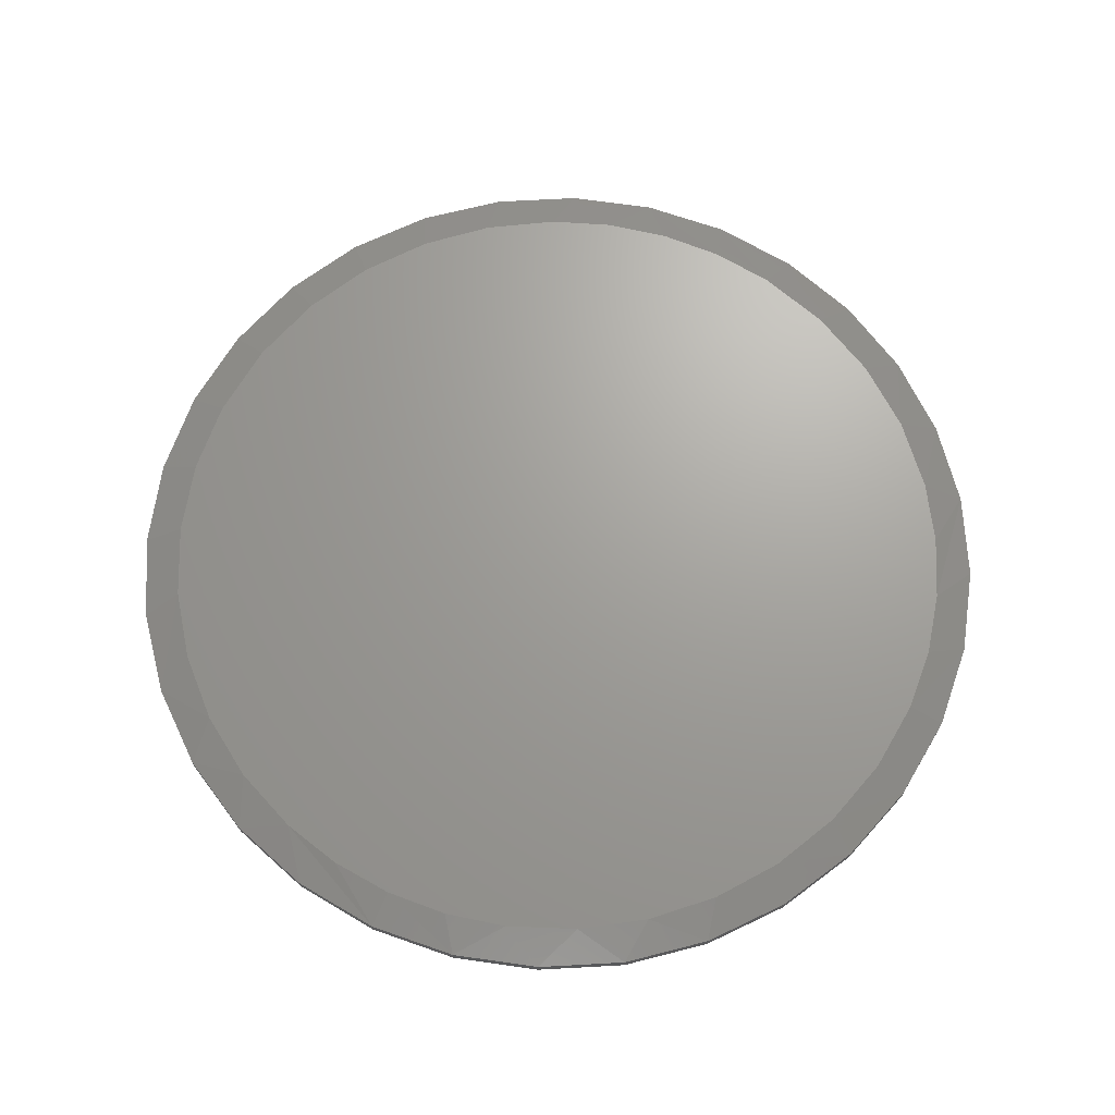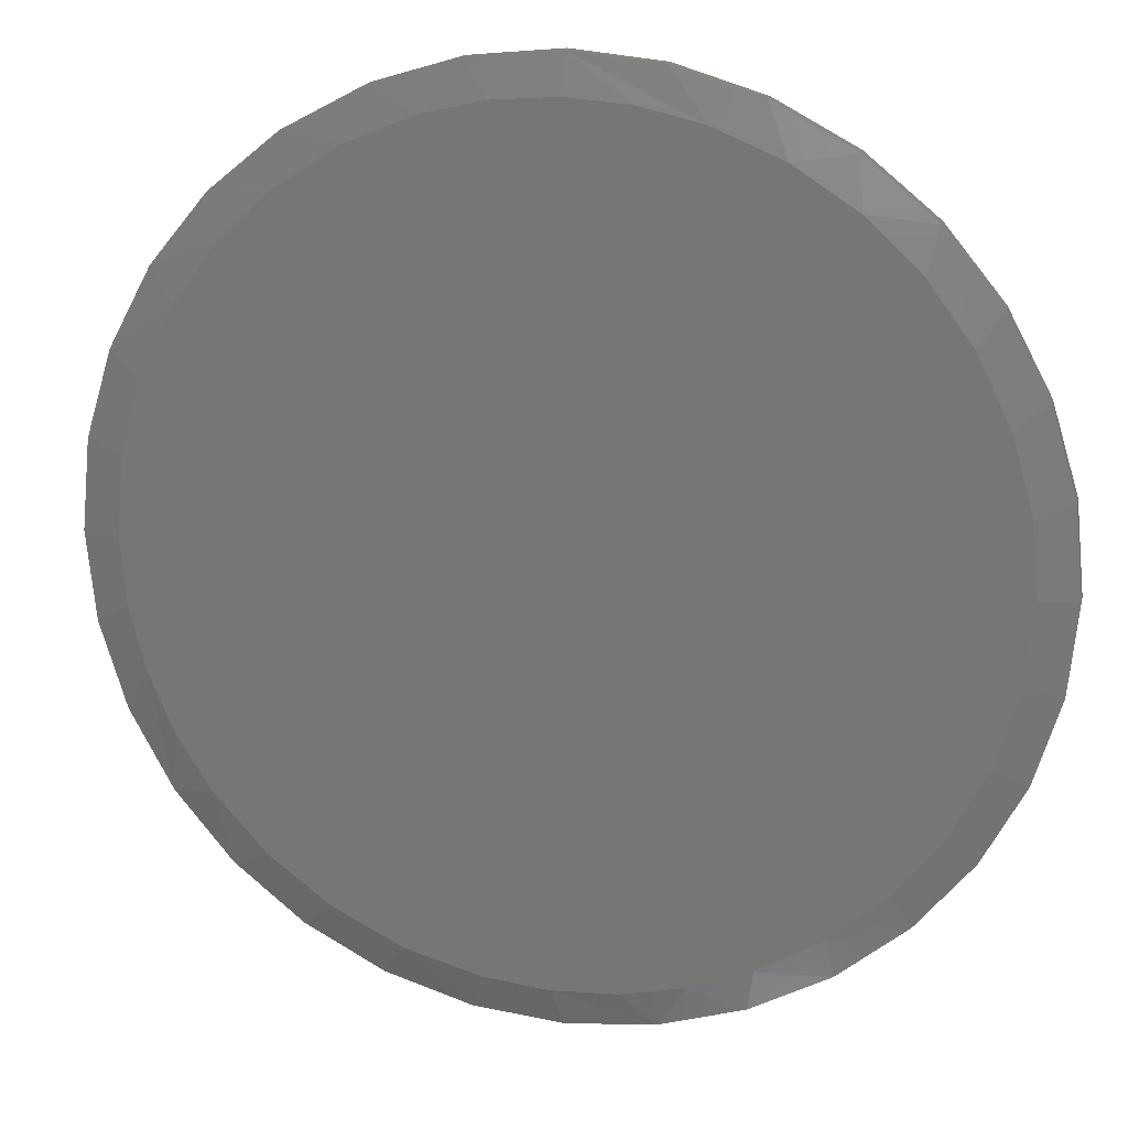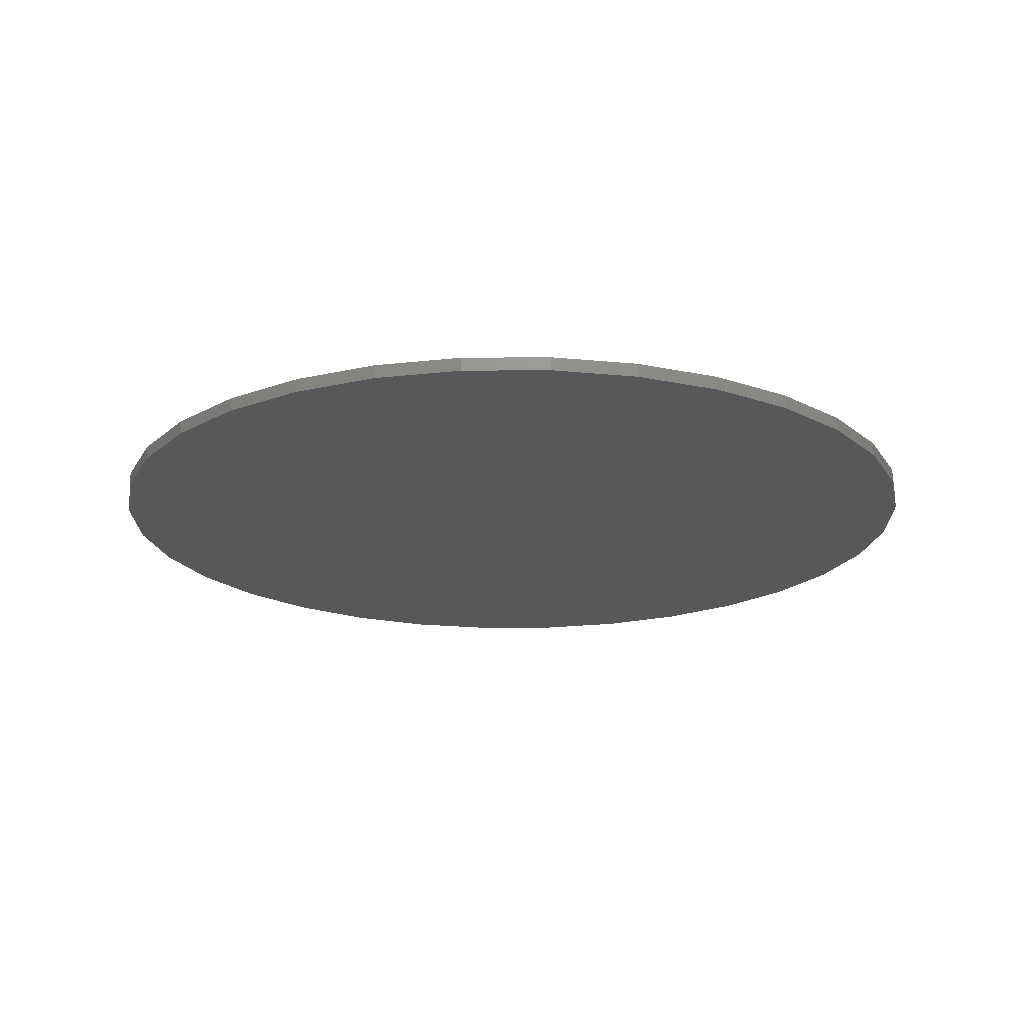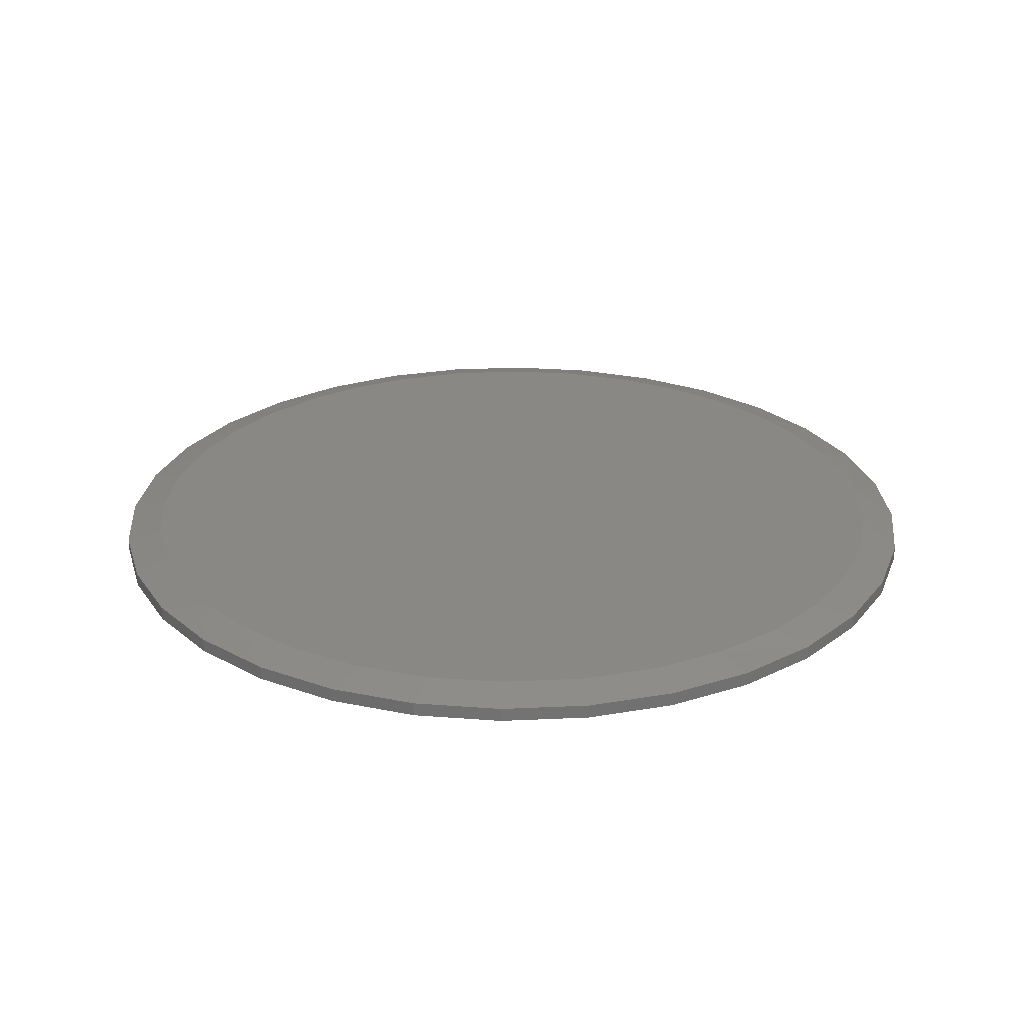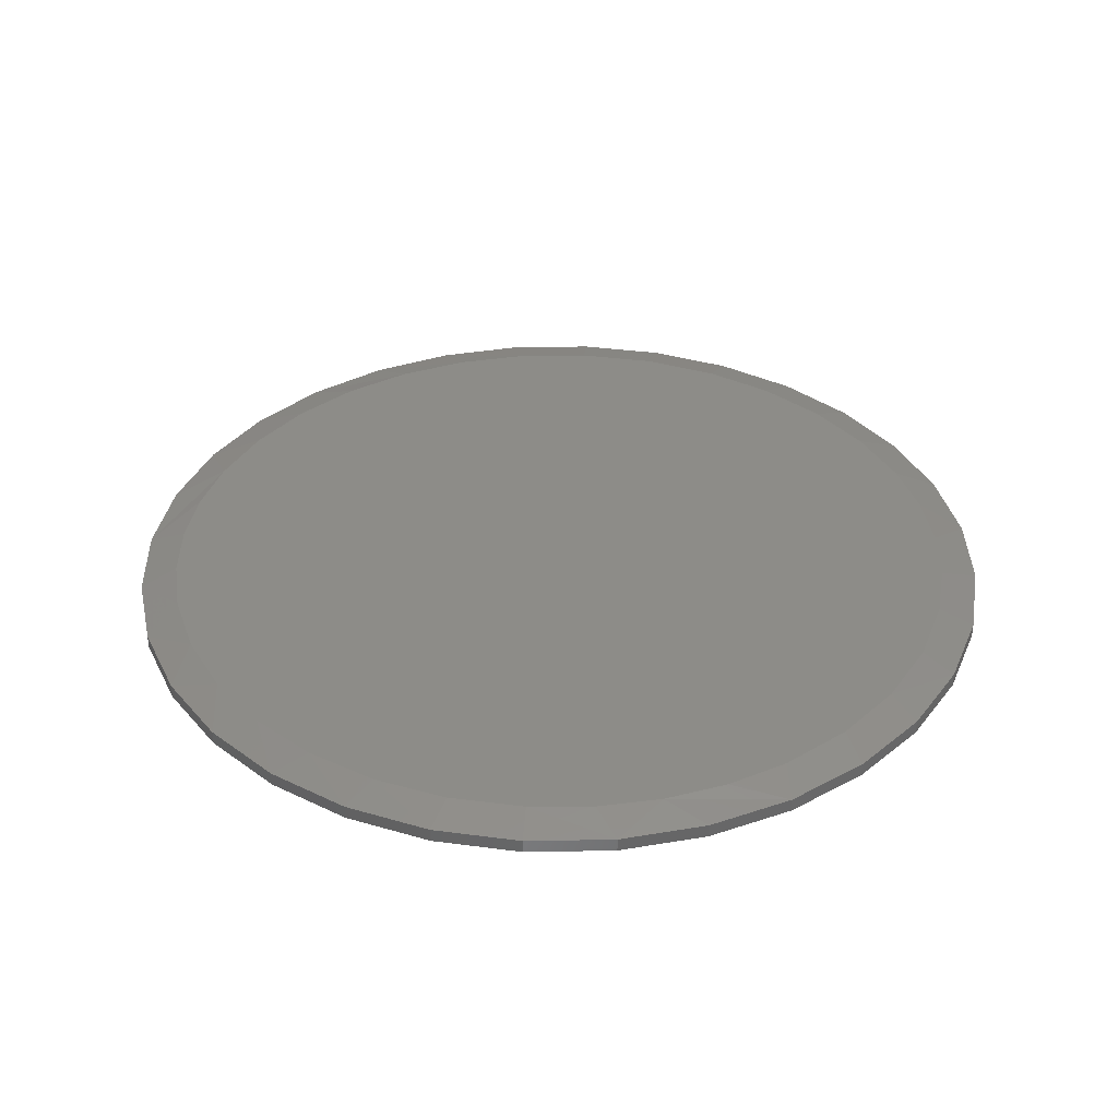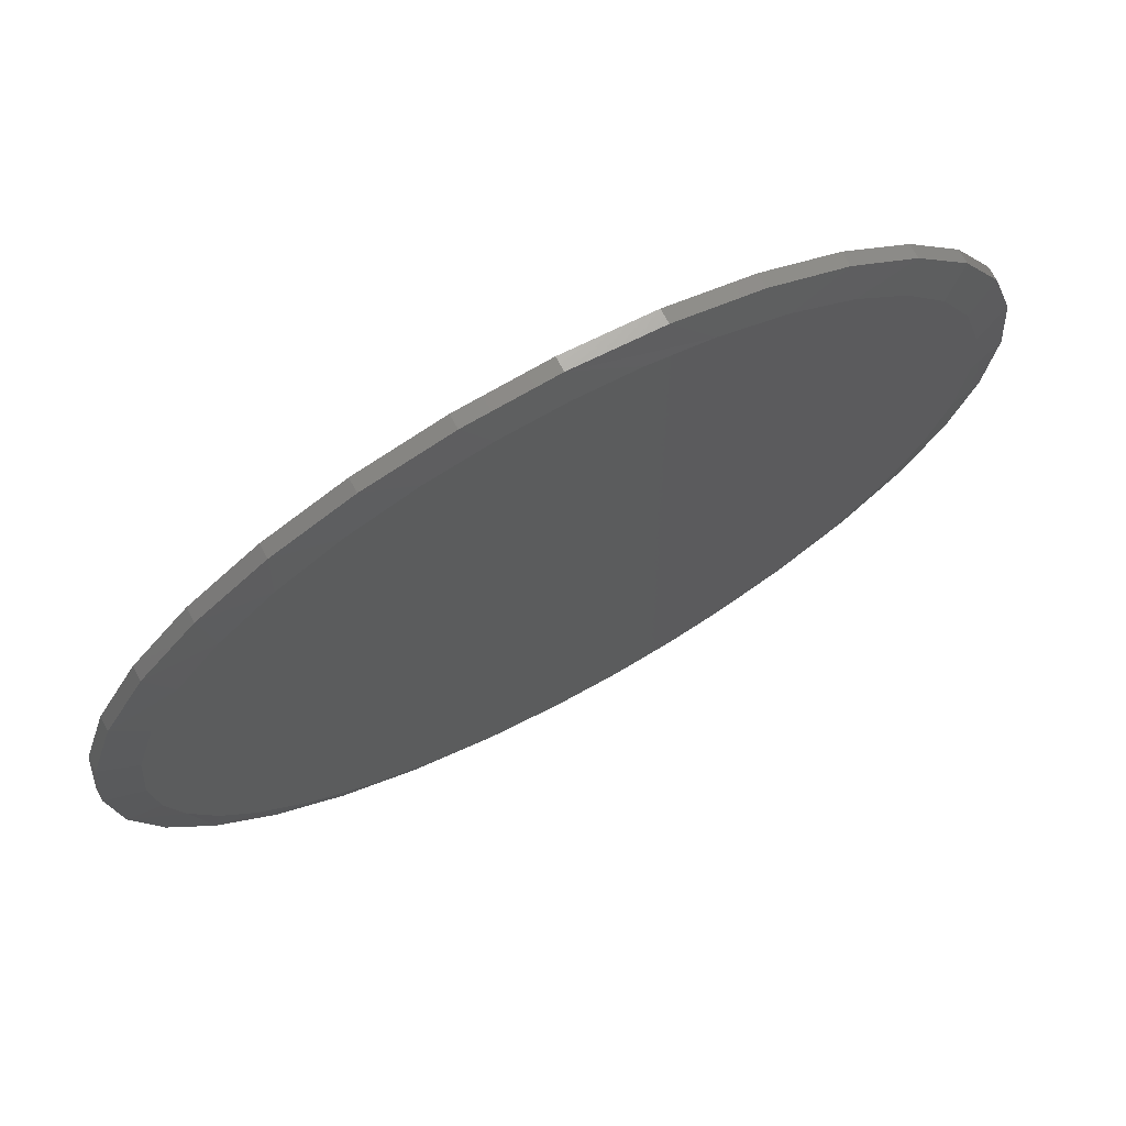
<metadata>
{"format":"stl","ext":"stl","renderer":"f3d","projection":"perspective","resolution":1024,"background":"white","views":[{"elev":68.4,"azim":-155.0,"up":"+Z"},{"elev":18.4,"azim":13.0,"up":"+Y"},{"elev":-19.6,"azim":-16.1,"up":"+Z"},{"elev":26.1,"azim":68.9,"up":"+Z"},{"elev":36.0,"azim":-85.7,"up":"+Z"},{"elev":71.7,"azim":-28.3,"up":"+Y"}]}
</metadata>
<code>
# stl→obj: 100 verts, 196 faces
v -0.09856 0.6872 0.03906
v 0.1143 0.6872 0.03906
v 0.007895 0.6954 0.03906
v 0.2183 0.6628 0.03906
v -0.2025 0.6628 0.03906
v 0.3326 0.6149 0.03906
v -0.3165 0.6151 0.03906
v 0.4366 0.5475 0.03906
v -0.4203 0.5479 0.03906
v 0.527 0.4627 0.03906
v -0.5106 0.4634 0.03906
v 0.6009 0.3632 0.03906
v -0.5845 0.3642 0.03906
v 0.6571 0.2491 0.03906
v -0.6411 0.2499 0.03906
v 0.6917 0.1267 0.03906
v -0.6758 0.1271 0.03906
v 0.7033 -1.388e-16 0.03906
v -0.6875 1.025e-07 0.03906
v 0.69 -0.135 0.03906
v -0.6788 -0.1097 0.03906
v 0.6509 -0.2649 0.03906
v -0.6529 -0.2166 0.03906
v 0.5919 -0.3775 0.03906
v -0.6104 -0.3182 0.03906
v -0.5525 -0.4117 0.03906
v 0.5135 -0.4774 0.03906
v -0.4655 -0.5094 0.03906
v 0.4182 -0.5615 0.03906
v -0.3616 -0.5891 0.03906
v 0.3092 -0.6267 0.03906
v -0.2447 -0.6479 0.03906
v 0.2069 -0.6663 0.03906
v 0.0997 -0.6893 0.03906
v -0.1188 -0.6837 0.03906
v -0.00979 -0.6952 0.03906
v 0.7658 0 0
v 0.7658 -1.856e-16 0.02344
v 0.7512 -0.1479 0
v 0.7512 -0.1479 0.02344
v 0.7081 -0.29 0
v 0.7081 -0.29 0.02344
v 0.6381 -0.4211 0
v 0.6381 -0.4211 0.02344
v 0.5438 -0.5359 0
v 0.5438 -0.5359 0.02344
v 0.429 -0.6302 0
v 0.429 -0.6302 0.02344
v 0.2979 -0.7002 0
v 0.2979 -0.7002 0.02344
v 0.1558 -0.7433 0
v 0.1558 -0.7433 0.02344
v 0.007895 -0.7579 0
v 0.007895 -0.7579 0.02344
v -0.14 -0.7433 0
v -0.14 -0.7433 0.02344
v -0.2821 -0.7002 0
v -0.2821 -0.7002 0.02344
v -0.4132 -0.6302 0
v -0.4132 -0.6302 0.02344
v -0.528 -0.5359 0
v -0.528 -0.5359 0.02344
v -0.6223 -0.4211 0
v -0.6223 -0.4211 0.02344
v -0.6923 -0.29 0
v -0.6923 -0.29 0.02344
v -0.7354 -0.1479 0
v -0.7354 -0.1479 0.02344
v -0.75 9.281e-17 0
v -0.75 9.281e-17 0.02344
v -0.7354 0.1479 0
v -0.7354 0.1479 0.02344
v -0.6923 0.29 0
v -0.6923 0.29 0.02344
v -0.6223 0.4211 0
v -0.6223 0.4211 0.02344
v -0.528 0.5359 0
v -0.528 0.5359 0.02344
v -0.4132 0.6302 0
v -0.4132 0.6302 0.02344
v -0.2821 0.7002 0
v -0.2821 0.7002 0.02344
v -0.14 0.7433 0
v -0.14 0.7433 0.02344
v 0.007895 0.7579 0
v 0.007895 0.7579 0.02344
v 0.1558 0.7433 0
v 0.1558 0.7433 0.02344
v 0.2979 0.7002 0
v 0.2979 0.7002 0.02344
v 0.429 0.6302 0
v 0.429 0.6302 0.02344
v 0.5438 0.5359 0
v 0.5438 0.5359 0.02344
v 0.6381 0.4211 0
v 0.6381 0.4211 0.02344
v 0.7081 0.29 0
v 0.7081 0.29 0.02344
v 0.7512 0.1479 0
v 0.7512 0.1479 0.02344
f 1 2 3
f 2 1 4
f 4 1 5
f 4 5 6
f 6 5 7
f 6 7 8
f 8 7 9
f 8 9 10
f 10 9 11
f 10 11 12
f 12 11 13
f 12 13 14
f 14 13 15
f 14 15 16
f 16 15 17
f 16 17 18
f 18 17 19
f 18 19 20
f 20 19 21
f 20 21 22
f 22 21 23
f 22 23 24
f 24 23 25
f 24 25 26
f 24 26 27
f 27 26 28
f 27 28 29
f 29 28 30
f 29 30 31
f 31 30 32
f 31 32 33
f 33 32 34
f 34 32 35
f 34 35 36
f 37 38 39
f 39 38 40
f 39 40 41
f 41 40 42
f 41 42 43
f 43 42 44
f 43 44 45
f 45 44 46
f 45 46 47
f 47 46 48
f 47 48 49
f 49 48 50
f 49 50 51
f 51 50 52
f 51 52 53
f 53 52 54
f 53 54 55
f 55 54 56
f 55 56 57
f 57 56 58
f 57 58 59
f 59 58 60
f 59 60 61
f 61 60 62
f 61 62 63
f 63 62 64
f 63 64 65
f 65 64 66
f 65 66 67
f 67 66 68
f 67 68 69
f 69 68 70
f 69 70 71
f 71 70 72
f 71 72 73
f 73 72 74
f 73 74 75
f 75 74 76
f 75 76 77
f 77 76 78
f 77 78 79
f 79 78 80
f 79 80 81
f 81 80 82
f 81 82 83
f 83 82 84
f 83 84 85
f 85 84 86
f 85 86 87
f 87 86 88
f 87 88 89
f 89 88 90
f 89 90 91
f 91 90 92
f 91 92 93
f 93 92 94
f 93 94 95
f 95 94 96
f 95 96 97
f 97 96 98
f 97 98 99
f 99 98 100
f 99 100 37
f 37 100 38
f 66 64 23
f 23 68 66
f 25 23 64
f 33 52 50
f 42 24 44
f 24 42 22
f 22 42 40
f 22 40 20
f 20 40 38
f 20 38 18
f 23 21 68
f 68 21 19
f 68 19 70
f 25 64 26
f 26 64 62
f 26 62 28
f 28 62 60
f 28 60 30
f 30 60 58
f 30 58 32
f 58 56 32
f 32 56 35
f 56 54 35
f 35 54 36
f 33 34 52
f 52 34 36
f 52 36 54
f 33 50 31
f 31 50 48
f 31 48 29
f 29 48 46
f 29 46 27
f 27 46 44
f 27 44 24
f 92 90 6
f 8 92 6
f 8 94 92
f 88 86 4
f 4 90 88
f 6 90 4
f 82 80 7
f 5 82 7
f 5 84 82
f 1 84 5
f 1 3 84
f 80 78 9
f 7 80 9
f 2 4 86
f 3 2 86
f 86 84 3
f 74 13 76
f 13 74 15
f 15 74 72
f 15 72 17
f 17 72 70
f 17 70 19
f 14 96 12
f 96 14 98
f 98 14 16
f 98 16 100
f 100 16 18
f 100 18 38
f 8 10 94
f 94 10 12
f 94 12 96
f 9 78 11
f 11 78 76
f 11 76 13
f 85 87 83
f 53 55 51
f 51 55 57
f 51 57 49
f 49 57 59
f 49 59 47
f 47 59 61
f 47 61 45
f 45 61 63
f 45 63 43
f 43 63 65
f 43 65 41
f 41 65 67
f 41 67 39
f 39 67 69
f 39 69 37
f 37 69 71
f 37 71 99
f 99 71 73
f 99 73 97
f 97 73 75
f 97 75 95
f 95 75 77
f 95 77 93
f 93 77 79
f 93 79 91
f 91 79 81
f 91 81 89
f 89 81 83
f 89 83 87

</code>
